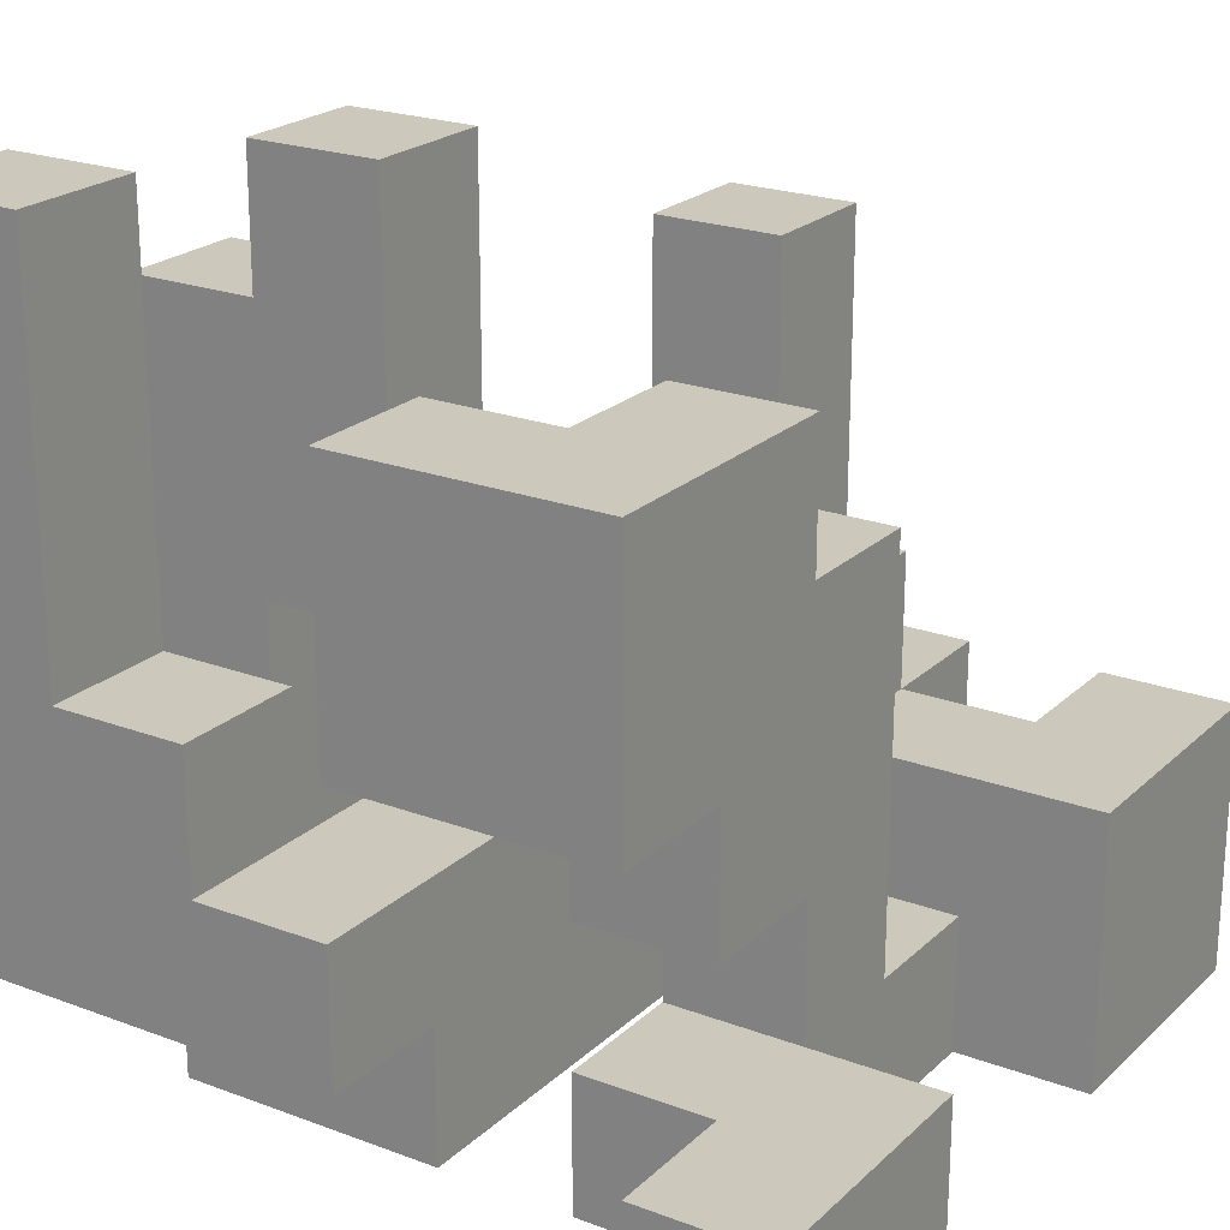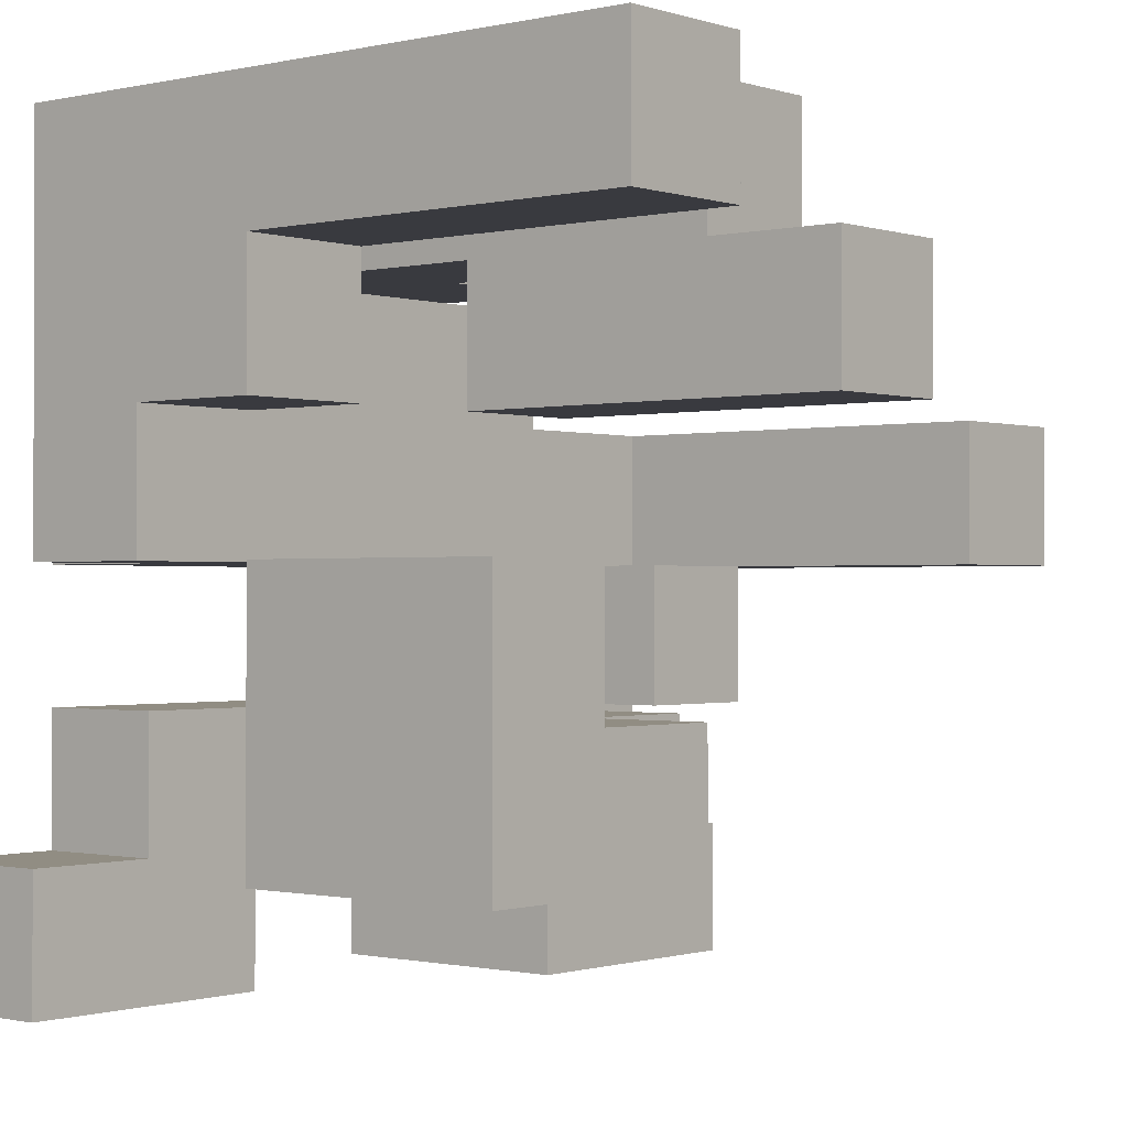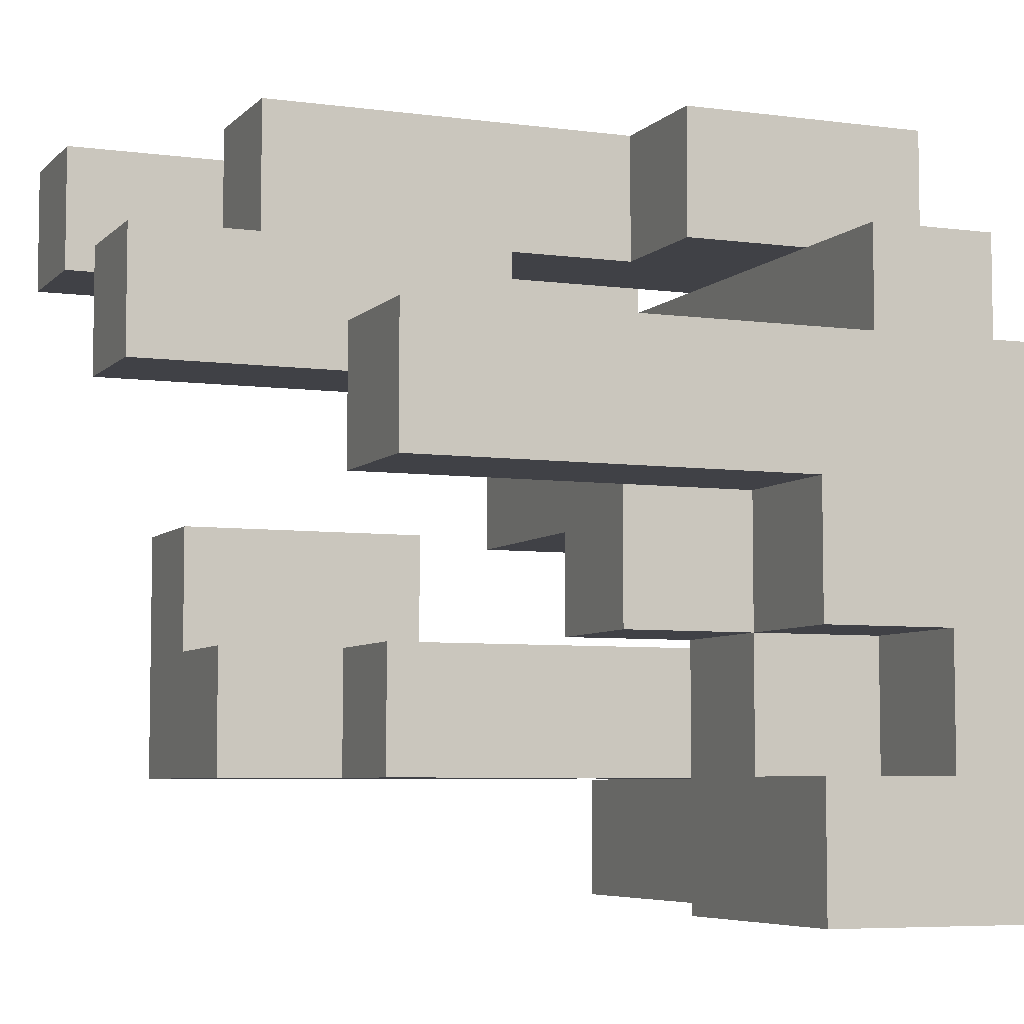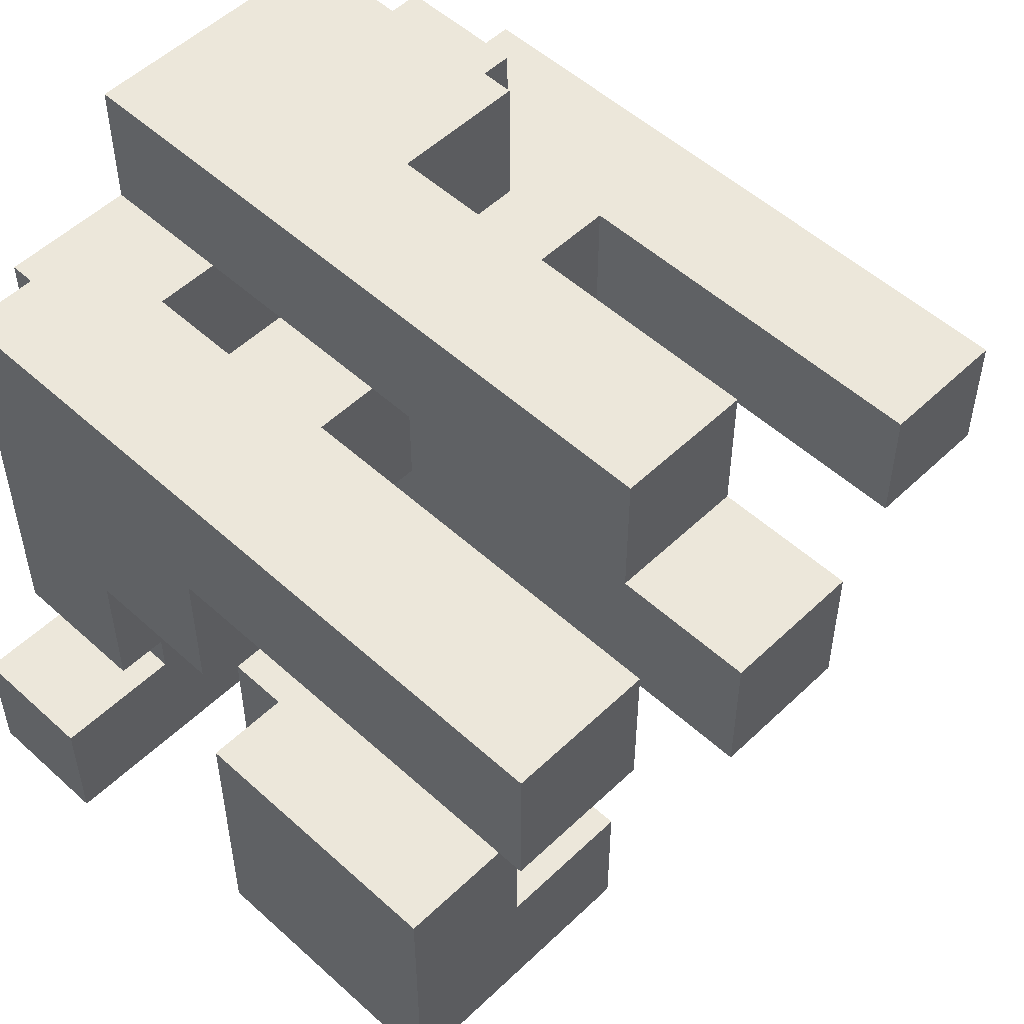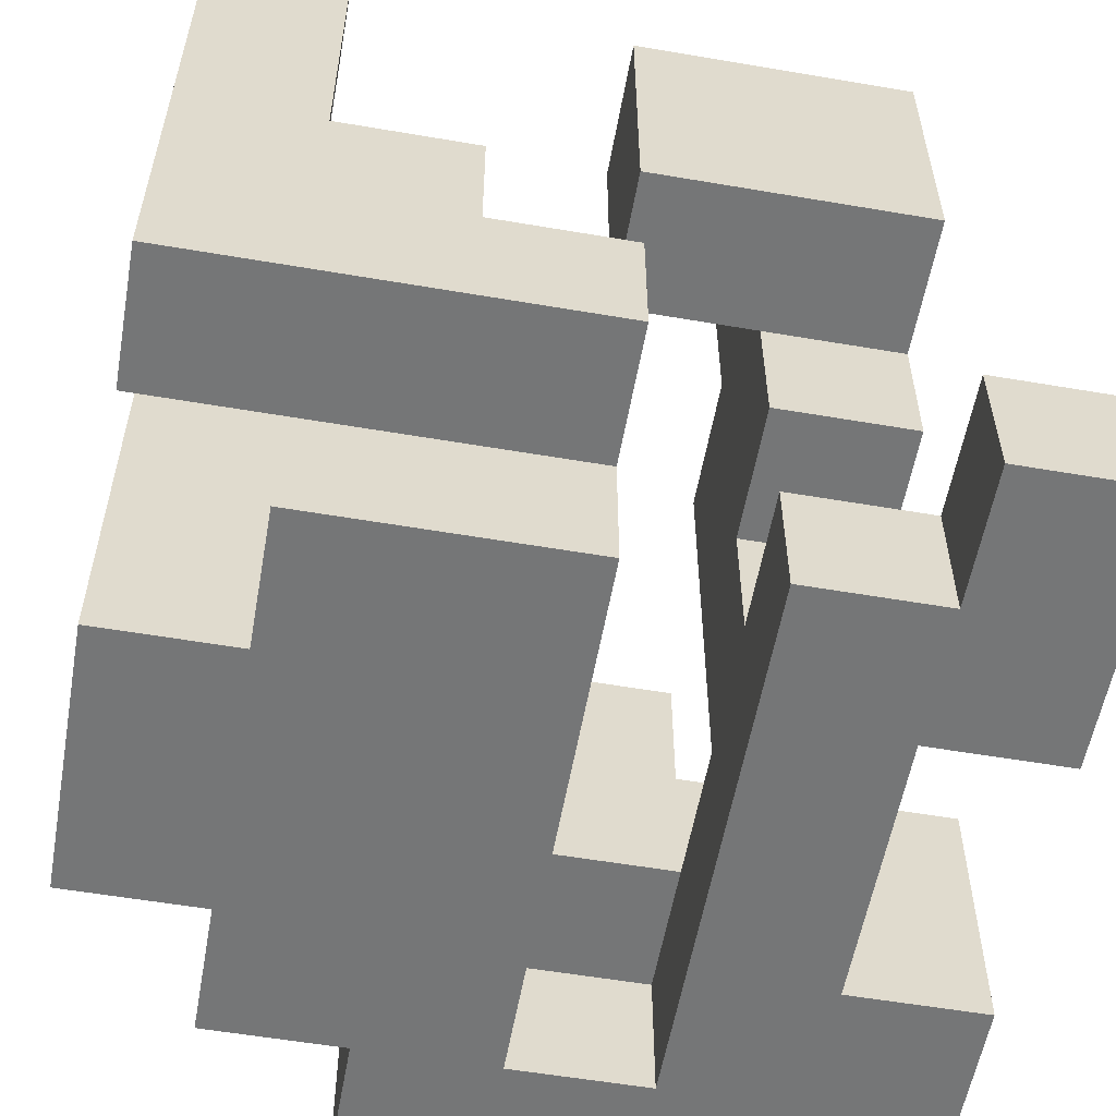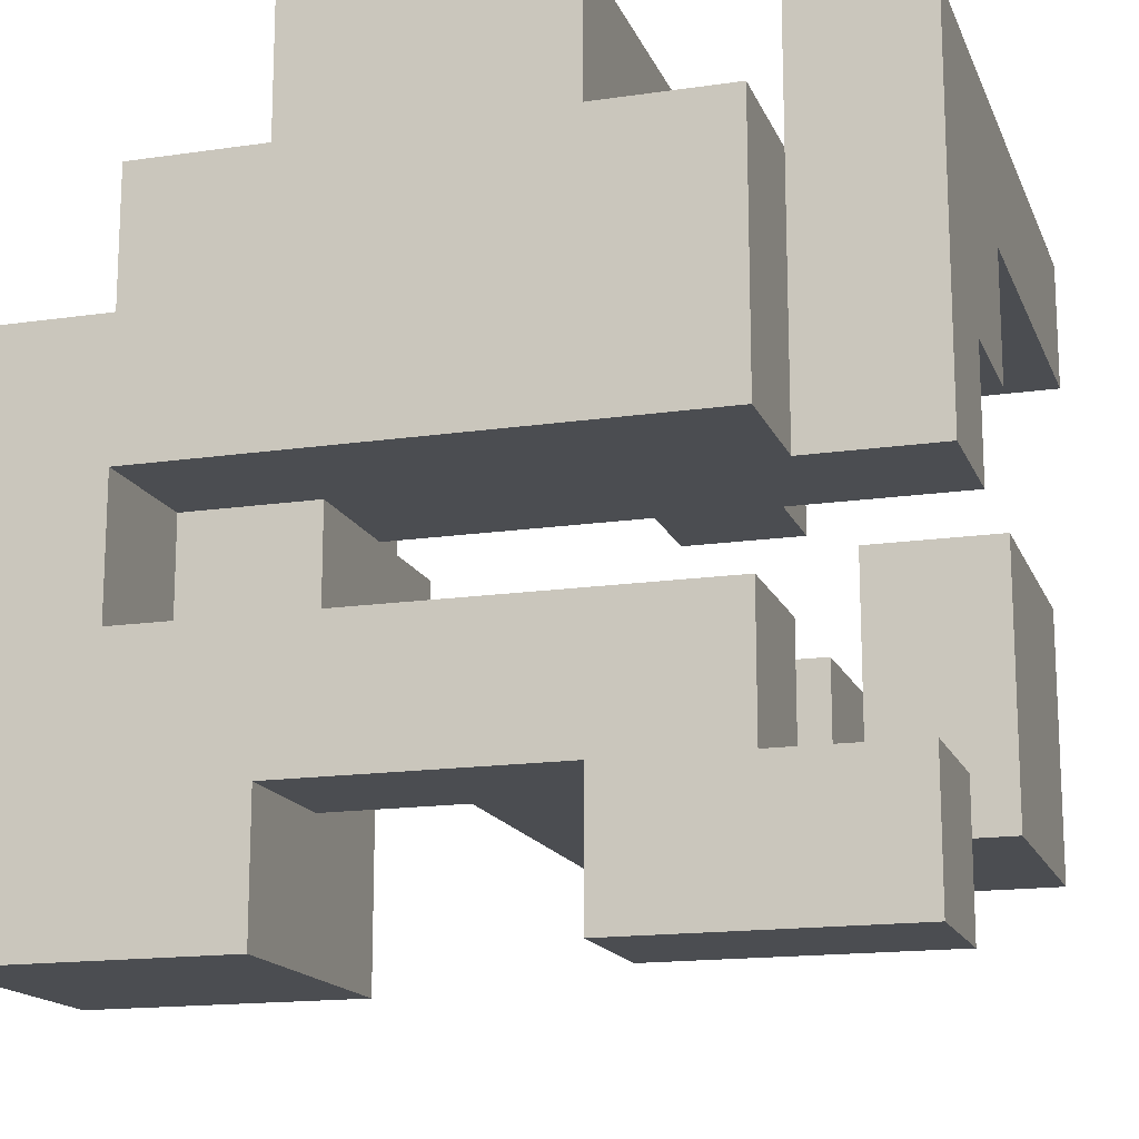
<metadata>
{"format":"obj","ext":"obj","renderer":"f3d","projection":"perspective","resolution":1024,"background":"white","views":[{"elev":22.2,"azim":-56.9,"up":"+Z"},{"elev":-0.7,"azim":-49.9,"up":"+Y"},{"elev":-6.0,"azim":67.6,"up":"+Y"},{"elev":52.6,"azim":-45.7,"up":"+Y"},{"elev":-56.7,"azim":-100.1,"up":"+Z"},{"elev":-15.8,"azim":-163.0,"up":"+Y"}]}
</metadata>
<code>
v -1 -1 -1
v -1 -1 -0.6667
v -1 -0.6667 -0.6667
v -1 -0.6667 -1
v -0.6667 -1 -1
v -0.6667 -1 -0.6667
v -0.6667 -0.6667 -0.6667
v -0.6667 -0.6667 -1
v -0.3333 -1 -1
v -0.3333 -0.6667 -1
v -0.3333 -0.6667 -0.6667
v -0.3333 -1 -0.6667
v 0.3333 -1 -1
v 0.3333 -1 -0.6667
v 0.3333 -0.6667 -0.6667
v 0.3333 -0.6667 -1
v 0.6667 -1 -1
v 0.6667 -1 -0.6667
v 0.6667 -0.6667 -1
v 1 -1 -1
v 1 -0.6667 -1
v 1 -0.6667 -0.6667
v 1 -1 -0.6667
v -0.6667 -0.3333 -0.6667
v -0.6667 -0.3333 -1
v -0.3333 -0.3333 -0.6667
v -0.3333 -0.3333 -1
v -0 -0.6667 -1
v -0 -0.6667 -0.6667
v -0 -0.3333 -0.6667
v -0 -0.3333 -1
v 0.3333 -0.3333 -0.6667
v 0.3333 -0.3333 -1
v 0.6667 -0.3333 -0.6667
v 0.6667 -0.3333 -1
v 1 -0.3333 -1
v 1 -0.3333 -0.6667
v 0.6667 -0.6667 -0.6667
v 0.6667 -0 -0.6667
v 0.6667 -0 -1
v 1 -0 -1
v 1 -0 -0.6667
v -0.6667 -0 -1
v -0.6667 -0 -0.6667
v -0.6667 0.3333 -0.6667
v -0.6667 0.3333 -1
v -0.3333 -0 -1
v -0.3333 -0 -0.6667
v -0.3333 0.3333 -1
v -0 -0 -1
v -0 -0 -0.6667
v -0 0.3333 -1
v 0.3333 -0 -1
v 0.3333 -0 -0.6667
v 0.3333 0.3333 -1
v 0.6667 0.3333 -1
v 1 0.3333 -1
v 1 0.3333 -0.6667
v 0.6667 0.3333 -0.6667
v -0.6667 0.6667 -0.6667
v -0.6667 0.6667 -1
v -0.3333 0.6667 -0.6667
v -0.3333 0.6667 -1
v -0.3333 0.3333 -0.6667
v -0 0.6667 -1
v -0 0.3333 -0.6667
v -0 0.6667 -0.6667
v 0.3333 0.6667 -1
v 0.3333 0.3333 -0.6667
v 0.3333 0.6667 -0.6667
v 0.6667 0.6667 -1
v 0.6667 0.6667 -0.6667
v -0.3333 1 -0.6667
v -0.3333 1 -1
v -0 1 -0.6667
v -0 1 -1
v 0.3333 1 -1
v 0.3333 1 -0.6667
v 0.3333 -1 -0.3333
v 0.3333 -0.6667 -0.3333
v 0.6667 -1 -0.3333
v 0.6667 -0.6667 -0.3333
v 1 -0.6667 -0.3333
v 1 -1 -0.3333
v -0.3333 -0.6667 -0.3333
v -0.3333 -0.3333 -0.3333
v -0 -0.3333 -0.3333
v -0 -0.6667 -0.3333
v 0.3333 -0.3333 -0.3333
v 0.6667 -0.3333 -0.3333
v 0.3333 -0 -0.3333
v 1 -0 -0.3333
v 1 -0.3333 -0.3333
v 0.6667 -0 -0.3333
v -1 -0 -0.6667
v -1 -0 -0.3333
v -1 0.3333 -0.3333
v -1 0.3333 -0.6667
v -0.6667 -0 -0.3333
v -0.6667 0.3333 -0.3333
v -0.3333 -0 -0.3333
v -0.3333 0.3333 -0.3333
v -0 -0 -0.3333
v -0 0.3333 -0.3333
v 0.3333 0.3333 -0.3333
v 0.6667 0.3333 -0.3333
v 1 0.3333 -0.3333
v -1 0.6667 -0.3333
v -1 0.6667 -0.6667
v -0.6667 0.6667 -0.3333
v -1 1 -0.3333
v -1 1 -0.6667
v -0.6667 1 -0.6667
v -0.6667 1 -0.3333
v -0.3333 0.6667 -0.3333
v -0.3333 1 -0.3333
v -0 0.6667 -0.3333
v -0 1 -0.3333
v 0.3333 1 -0.3333
v 0.3333 0.6667 -0.3333
v -0.6667 -0.6667 -0.3333
v -0.6667 -0.6667 -0
v -0.6667 -0.3333 -0
v -0.6667 -0.3333 -0.3333
v -0.3333 -0.6667 -0
v -0.3333 -0.3333 -0
v -0 -0.3333 -0
v -0 -0.6667 -0
v 0.3333 -0.3333 -0
v 0.3333 -0 -0
v 0.6667 -0 -0
v 0.6667 -0.3333 -0
v 0.6667 0.3333 -0
v 1 0.3333 -0
v 1 -0 -0
v -1 0.3333 -0
v -1 0.6667 -0
v -0.6667 0.6667 -0
v -0.6667 0.3333 -0
v -1 1 -0
v -0.6667 1 -0
v -0.3333 0.6667 -0
v -0.3333 1 -0
v -0 1 -0
v -0 0.6667 -0
v -1 -0.6667 -0
v -1 -0.6667 0.3333
v -1 -0.3333 0.3333
v -1 -0.3333 -0
v -0.6667 -0.6667 0.3333
v -0.3333 -0.6667 0.3333
v -0.6667 -0.3333 0.3333
v -0.3333 -0.3333 0.3333
v -0 -0.3333 0.3333
v -0 -0.6667 0.3333
v -1 -0 0.3333
v -1 -0 -0
v -0.6667 -0 -0
v -0.6667 -0 0.3333
v 0.6667 -0 0.3333
v 0.6667 0.3333 0.3333
v 1 0.3333 0.3333
v 1 -0 0.3333
v -0.3333 0.3333 -0
v -0.3333 0.3333 0.3333
v -0.3333 0.6667 0.3333
v -0 0.3333 -0
v -0 0.6667 0.3333
v -0 0.3333 0.3333
v -1 0.6667 0.3333
v -1 1 0.3333
v -0.6667 1 0.3333
v -0.6667 0.6667 0.3333
v -0.3333 1 0.3333
v -0 1 0.3333
v -1 -0.6667 0.6667
v -1 -0.3333 0.6667
v -0.6667 -0.6667 0.6667
v -0.6667 -0.3333 0.6667
v -0.3333 -0.3333 0.6667
v -0.3333 -0.6667 0.6667
v -1 -0 0.6667
v -0.6667 -0 0.6667
v 0.6667 -0 0.6667
v 0.6667 0.3333 0.6667
v 1 0.3333 0.6667
v 1 -0 0.6667
v -0.3333 0.3333 0.6667
v -0.3333 0.6667 0.6667
v -0 0.6667 0.6667
v -0 0.3333 0.6667
v -1 0.6667 0.6667
v -1 1 0.6667
v -0.6667 1 0.6667
v -0.6667 0.6667 0.6667
v -0.3333 1 0.6667
v -0 1 0.6667
v -0.3333 0.3333 1
v -0.3333 0.6667 1
v -0 0.6667 1
v -0 0.3333 1
v -1 0.6667 1
v -1 1 1
v -0.6667 1 1
v -0.6667 0.6667 1
f 1 2 3
f 1 3 4
f 1 5 6
f 1 6 2
f 4 3 7
f 4 7 8
f 1 4 8
f 1 8 5
f 2 6 7
f 2 7 3
f 9 10 11
f 9 11 12
f 5 9 12
f 5 12 6
f 5 8 10
f 5 10 9
f 6 12 11
f 6 11 7
f 13 14 15
f 13 15 16
f 13 17 18
f 13 18 14
f 13 16 19
f 13 19 17
f 20 21 22
f 20 22 23
f 17 20 23
f 17 23 18
f 17 19 21
f 17 21 20
f 8 7 24
f 8 24 25
f 25 24 26
f 25 26 27
f 8 25 27
f 8 27 10
f 7 11 26
f 7 26 24
f 10 28 29
f 10 29 11
f 27 26 30
f 27 30 31
f 10 27 31
f 10 31 28
f 28 16 15
f 28 15 29
f 31 30 32
f 31 32 33
f 28 31 33
f 28 33 16
f 29 15 32
f 29 32 30
f 33 32 34
f 33 34 35
f 16 33 35
f 16 35 19
f 21 36 37
f 21 37 22
f 19 35 36
f 19 36 21
f 38 22 37
f 38 37 34
f 35 34 39
f 35 39 40
f 36 41 42
f 36 42 37
f 35 40 41
f 35 41 36
f 43 44 45
f 43 45 46
f 43 47 48
f 43 48 44
f 43 46 49
f 43 49 47
f 47 50 51
f 47 51 48
f 47 49 52
f 47 52 50
f 50 53 54
f 50 54 51
f 50 52 55
f 50 55 53
f 53 40 39
f 53 39 54
f 53 55 56
f 53 56 40
f 41 57 58
f 41 58 42
f 56 59 58
f 56 58 57
f 40 56 57
f 40 57 41
f 46 45 60
f 46 60 61
f 61 60 62
f 61 62 63
f 46 61 63
f 46 63 49
f 45 64 62
f 45 62 60
f 49 63 65
f 49 65 52
f 64 66 67
f 64 67 62
f 52 65 68
f 52 68 55
f 66 69 70
f 66 70 67
f 56 71 72
f 56 72 59
f 68 70 72
f 68 72 71
f 55 68 71
f 55 71 56
f 69 59 72
f 69 72 70
f 63 62 73
f 63 73 74
f 74 73 75
f 74 75 76
f 63 74 76
f 63 76 65
f 68 77 78
f 68 78 70
f 76 75 78
f 76 78 77
f 65 76 77
f 65 77 68
f 14 79 80
f 14 80 15
f 14 18 81
f 14 81 79
f 79 81 82
f 79 82 80
f 23 22 83
f 23 83 84
f 18 23 84
f 18 84 81
f 38 82 83
f 38 83 22
f 81 84 83
f 81 83 82
f 11 85 86
f 11 86 26
f 29 30 87
f 29 87 88
f 11 29 88
f 11 88 85
f 26 86 87
f 26 87 30
f 15 80 89
f 15 89 32
f 38 34 90
f 38 90 82
f 80 82 90
f 80 90 89
f 32 89 91
f 32 91 54
f 32 54 39
f 32 39 34
f 37 42 92
f 37 92 93
f 34 37 93
f 34 93 90
f 90 93 92
f 90 92 94
f 95 96 97
f 95 97 98
f 95 44 99
f 95 99 96
f 95 98 45
f 95 45 44
f 96 99 100
f 96 100 97
f 44 48 101
f 44 101 99
f 45 100 102
f 45 102 64
f 99 101 102
f 99 102 100
f 48 51 103
f 48 103 101
f 64 102 104
f 64 104 66
f 101 103 104
f 101 104 102
f 51 54 91
f 51 91 103
f 66 104 105
f 66 105 69
f 103 91 105
f 103 105 104
f 69 105 106
f 69 106 59
f 91 94 106
f 91 106 105
f 42 58 107
f 42 107 92
f 59 106 107
f 59 107 58
f 98 97 108
f 98 108 109
f 45 60 110
f 45 110 100
f 98 109 60
f 98 60 45
f 109 108 111
f 109 111 112
f 60 113 114
f 60 114 110
f 112 111 114
f 112 114 113
f 109 112 113
f 109 113 60
f 62 115 116
f 62 116 73
f 62 67 117
f 62 117 115
f 73 116 118
f 73 118 75
f 70 78 119
f 70 119 120
f 67 70 120
f 67 120 117
f 75 118 119
f 75 119 78
f 117 120 119
f 117 119 118
f 121 122 123
f 121 123 124
f 121 85 125
f 121 125 122
f 124 123 126
f 124 126 86
f 121 124 86
f 121 86 85
f 88 87 127
f 88 127 128
f 85 88 128
f 85 128 125
f 86 126 127
f 86 127 87
f 89 129 130
f 89 130 91
f 90 94 131
f 90 131 132
f 89 90 132
f 89 132 129
f 91 130 131
f 91 131 94
f 129 132 131
f 129 131 130
f 94 131 133
f 94 133 106
f 92 107 134
f 92 134 135
f 94 92 135
f 94 135 131
f 106 133 134
f 106 134 107
f 97 136 137
f 97 137 108
f 100 110 138
f 100 138 139
f 97 100 139
f 97 139 136
f 136 139 138
f 136 138 137
f 108 137 140
f 108 140 111
f 110 114 141
f 110 141 138
f 111 140 141
f 111 141 114
f 115 142 143
f 115 143 116
f 117 118 144
f 117 144 145
f 115 117 145
f 115 145 142
f 116 143 144
f 116 144 118
f 146 147 148
f 146 148 149
f 146 122 150
f 146 150 147
f 146 149 123
f 146 123 122
f 122 125 151
f 122 151 150
f 123 152 153
f 123 153 126
f 128 127 154
f 128 154 155
f 125 128 155
f 125 155 151
f 126 153 154
f 126 154 127
f 151 155 154
f 151 154 153
f 149 148 156
f 149 156 157
f 123 158 159
f 123 159 152
f 157 156 159
f 157 159 158
f 149 157 158
f 149 158 123
f 131 160 161
f 131 161 133
f 135 134 162
f 135 162 163
f 131 135 163
f 131 163 160
f 133 161 162
f 133 162 134
f 164 165 166
f 164 166 142
f 167 145 168
f 167 168 169
f 164 167 169
f 164 169 165
f 164 142 145
f 164 145 167
f 137 170 171
f 137 171 140
f 138 141 172
f 138 172 173
f 137 138 173
f 137 173 170
f 140 171 172
f 140 172 141
f 142 166 174
f 142 174 143
f 145 144 175
f 145 175 168
f 143 174 175
f 143 175 144
f 147 176 177
f 147 177 148
f 147 150 178
f 147 178 176
f 176 178 179
f 176 179 177
f 151 153 180
f 151 180 181
f 150 151 181
f 150 181 178
f 152 179 180
f 152 180 153
f 178 181 180
f 178 180 179
f 148 177 182
f 148 182 156
f 152 159 183
f 152 183 179
f 156 182 183
f 156 183 159
f 177 179 183
f 177 183 182
f 160 184 185
f 160 185 161
f 163 162 186
f 163 186 187
f 160 163 187
f 160 187 184
f 161 185 186
f 161 186 162
f 184 187 186
f 184 186 185
f 165 188 189
f 165 189 166
f 169 168 190
f 169 190 191
f 165 169 191
f 165 191 188
f 170 192 193
f 170 193 171
f 173 172 194
f 173 194 195
f 170 173 195
f 170 195 192
f 171 193 194
f 171 194 172
f 166 189 196
f 166 196 174
f 168 175 197
f 168 197 190
f 174 196 197
f 174 197 175
f 189 190 197
f 189 197 196
f 188 198 199
f 188 199 189
f 191 190 200
f 191 200 201
f 188 191 201
f 188 201 198
f 189 199 200
f 189 200 190
f 198 201 200
f 198 200 199
f 192 202 203
f 192 203 193
f 195 194 204
f 195 204 205
f 192 195 205
f 192 205 202
f 193 203 204
f 193 204 194
f 202 205 204
f 202 204 203

</code>
